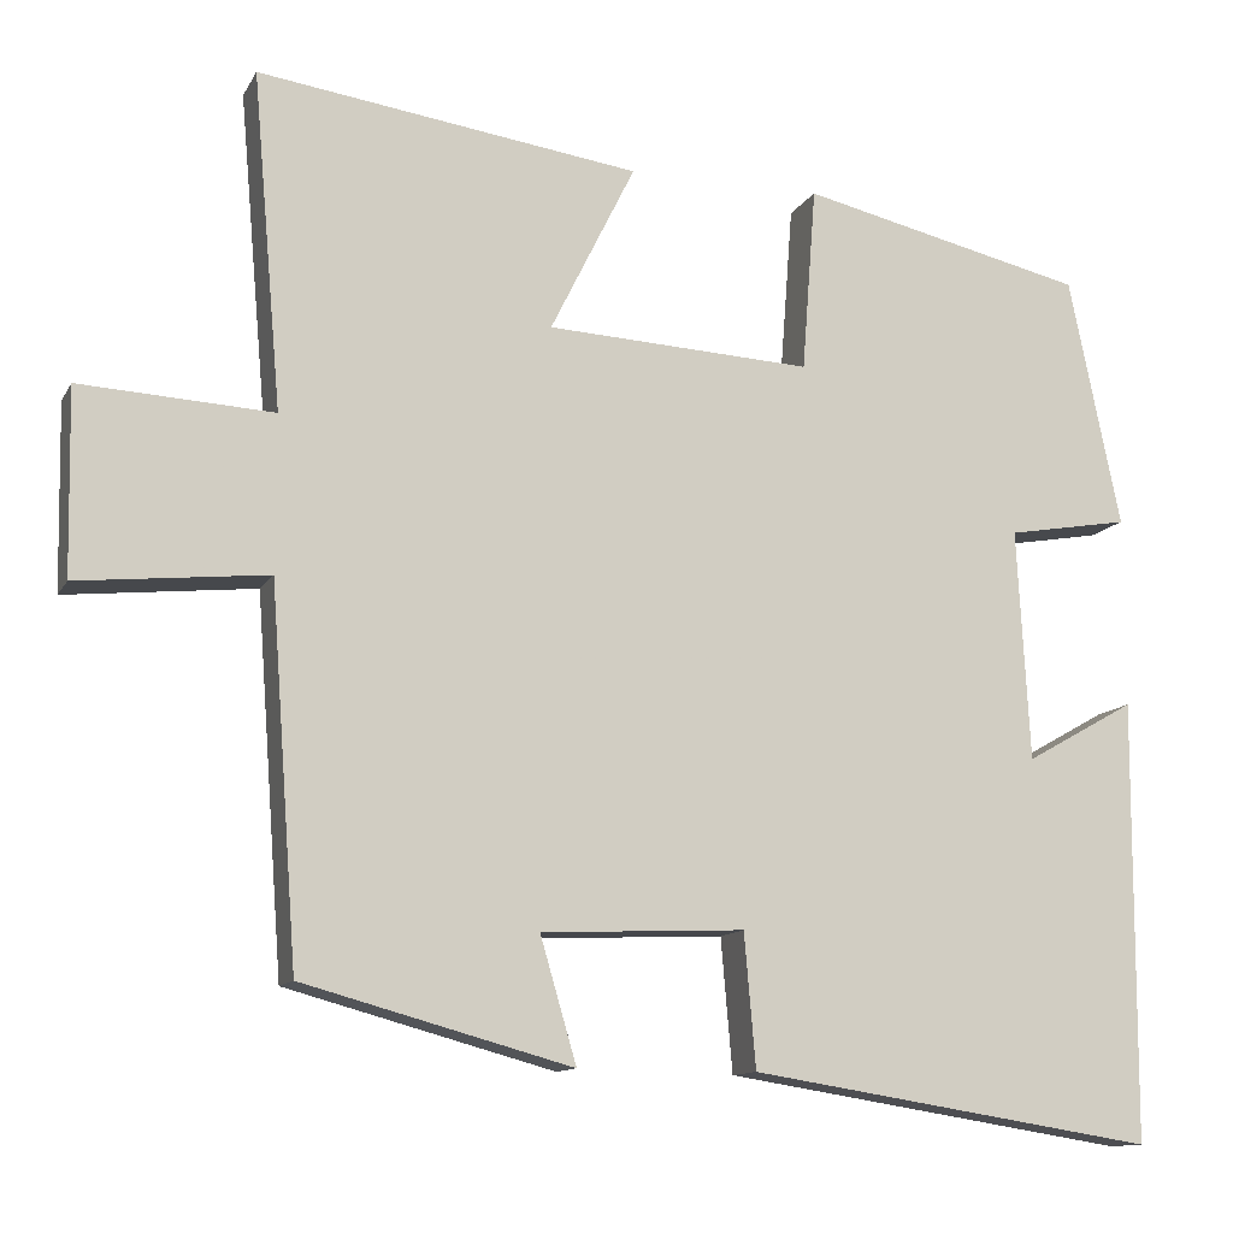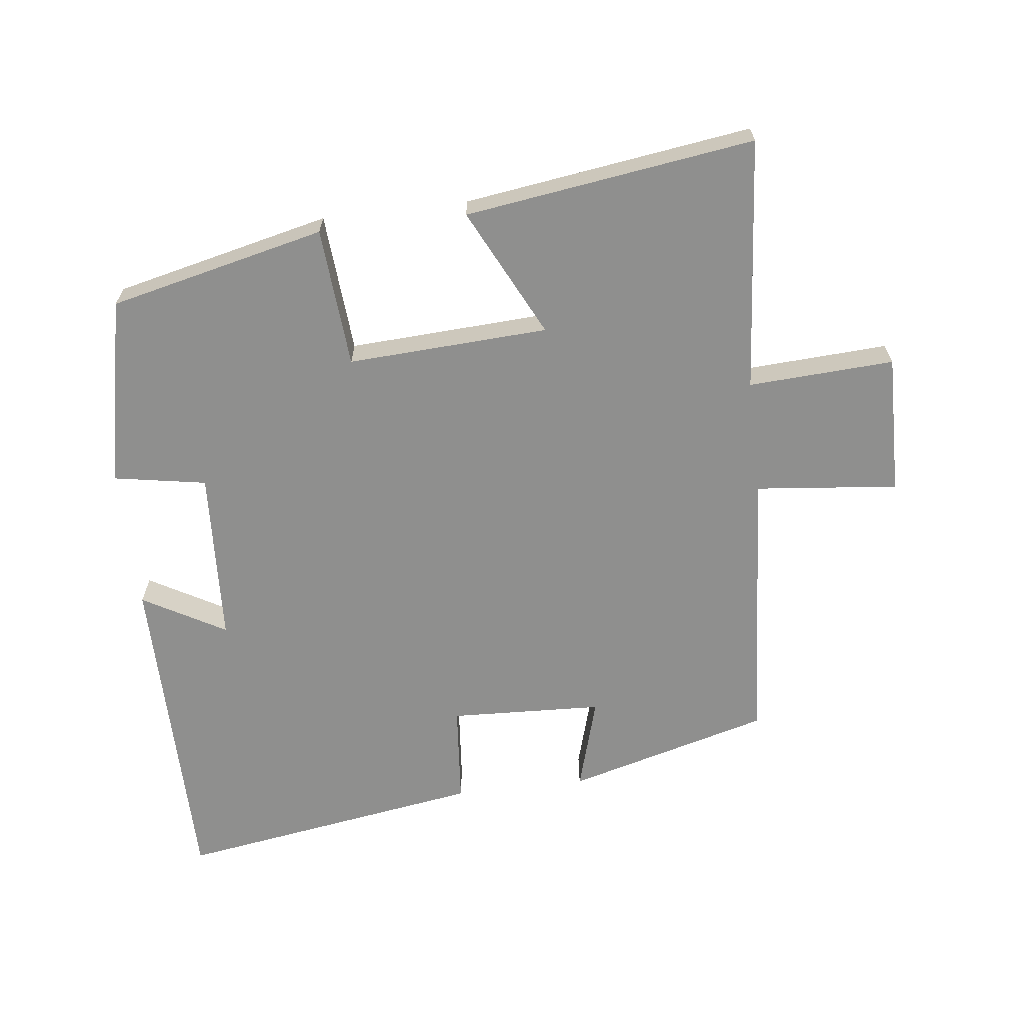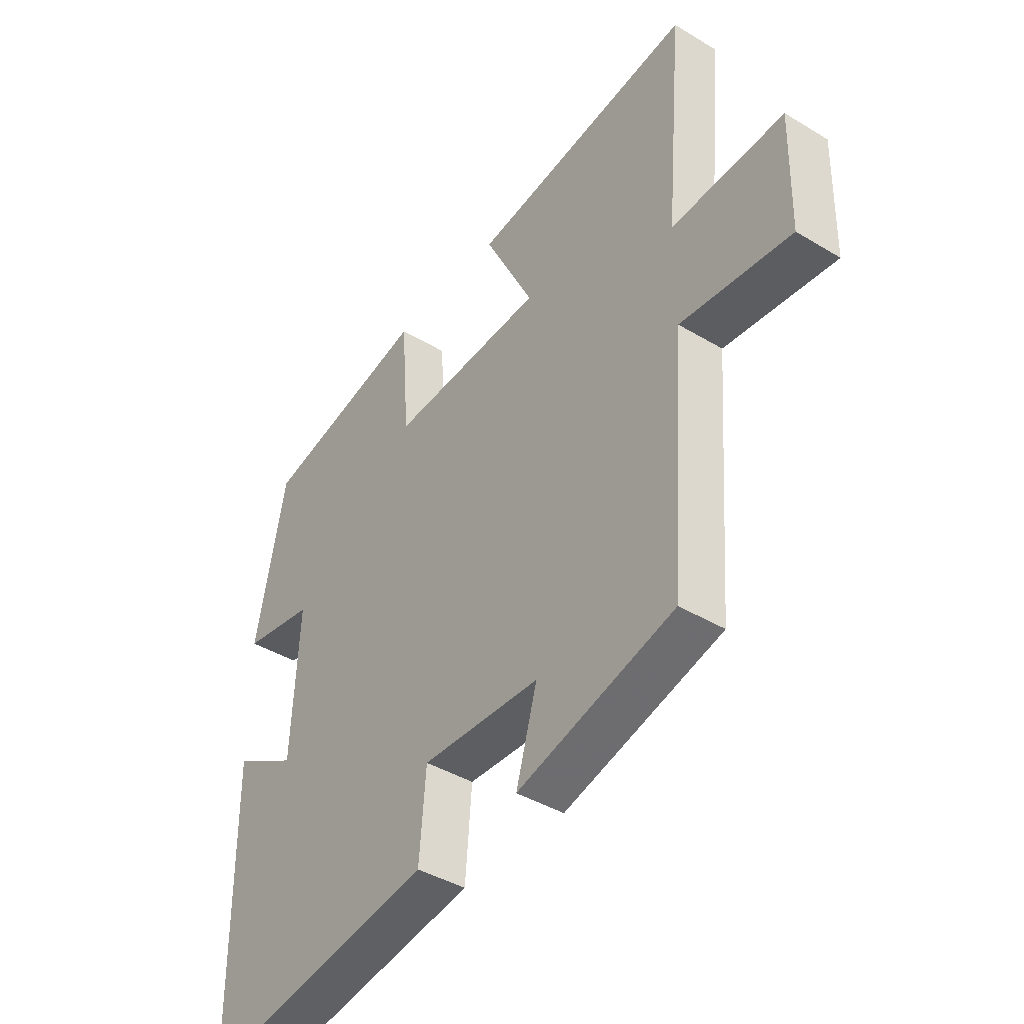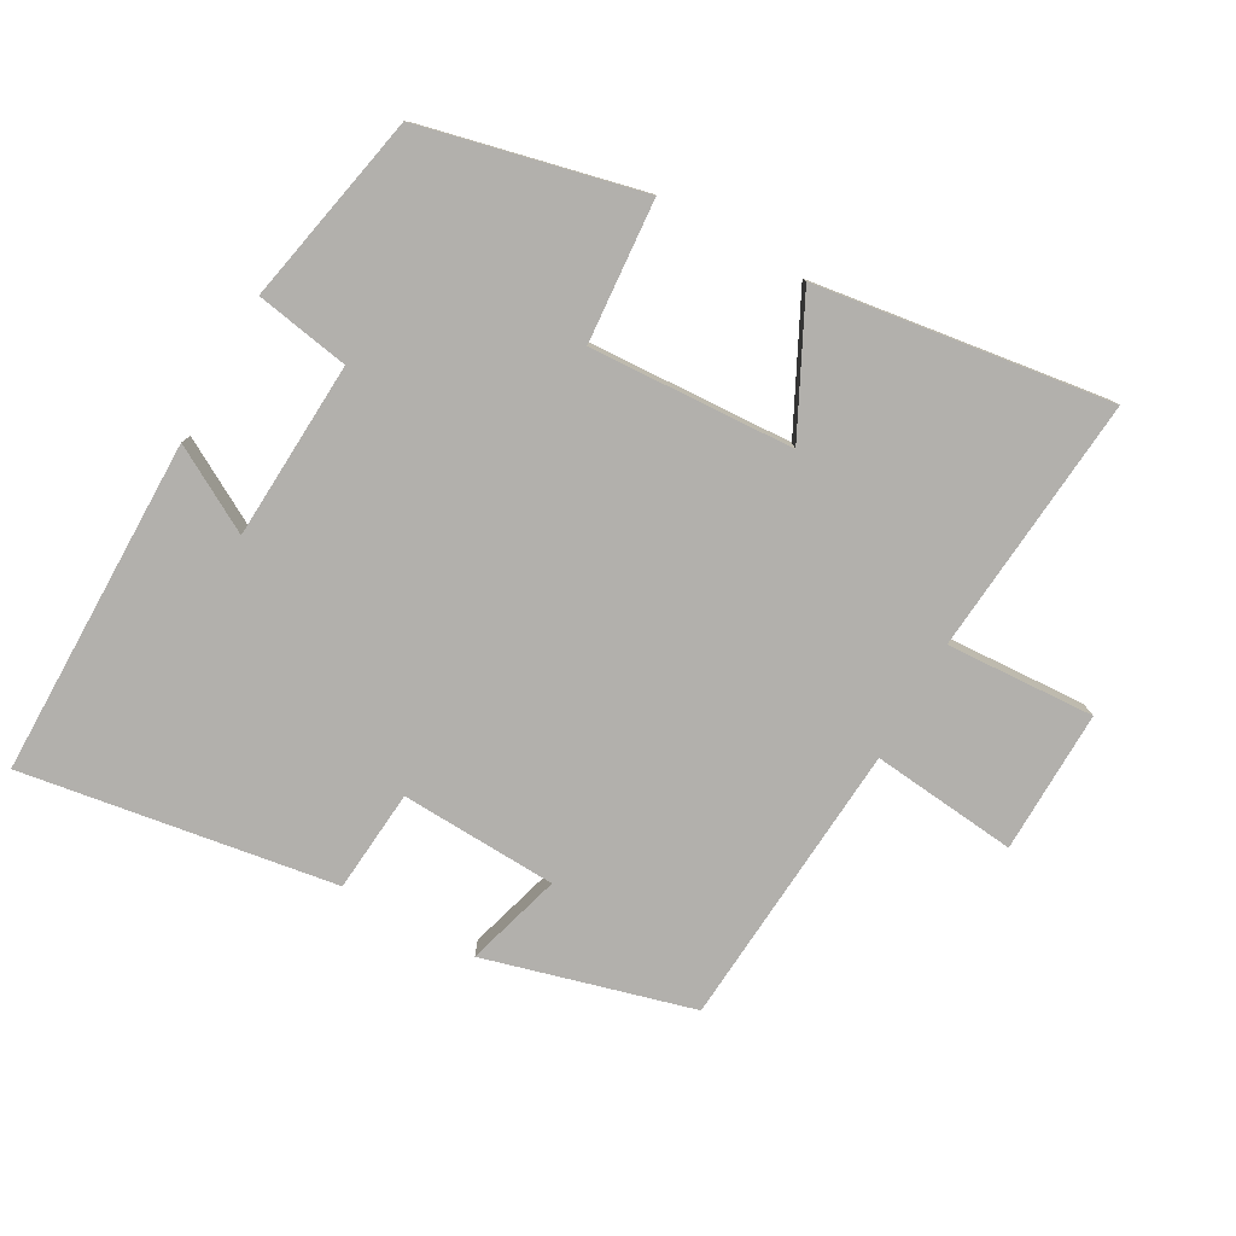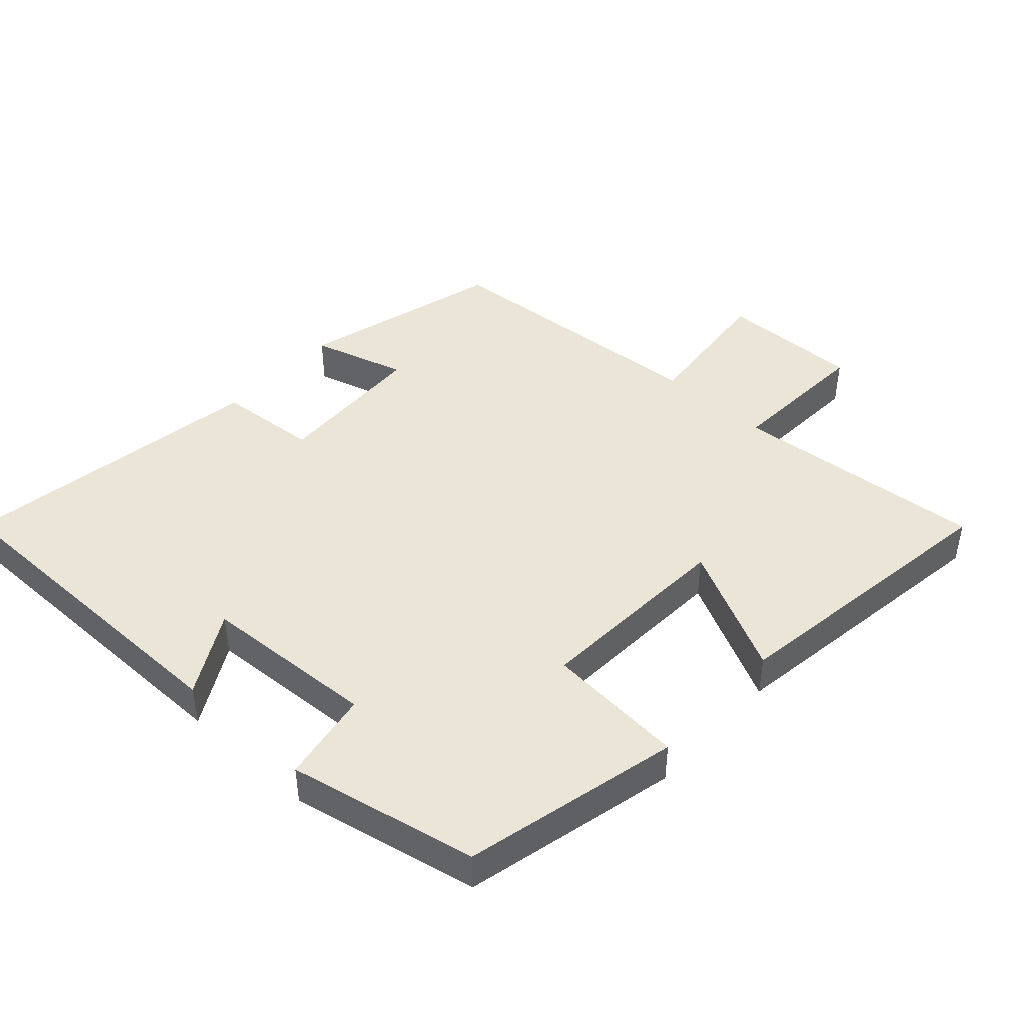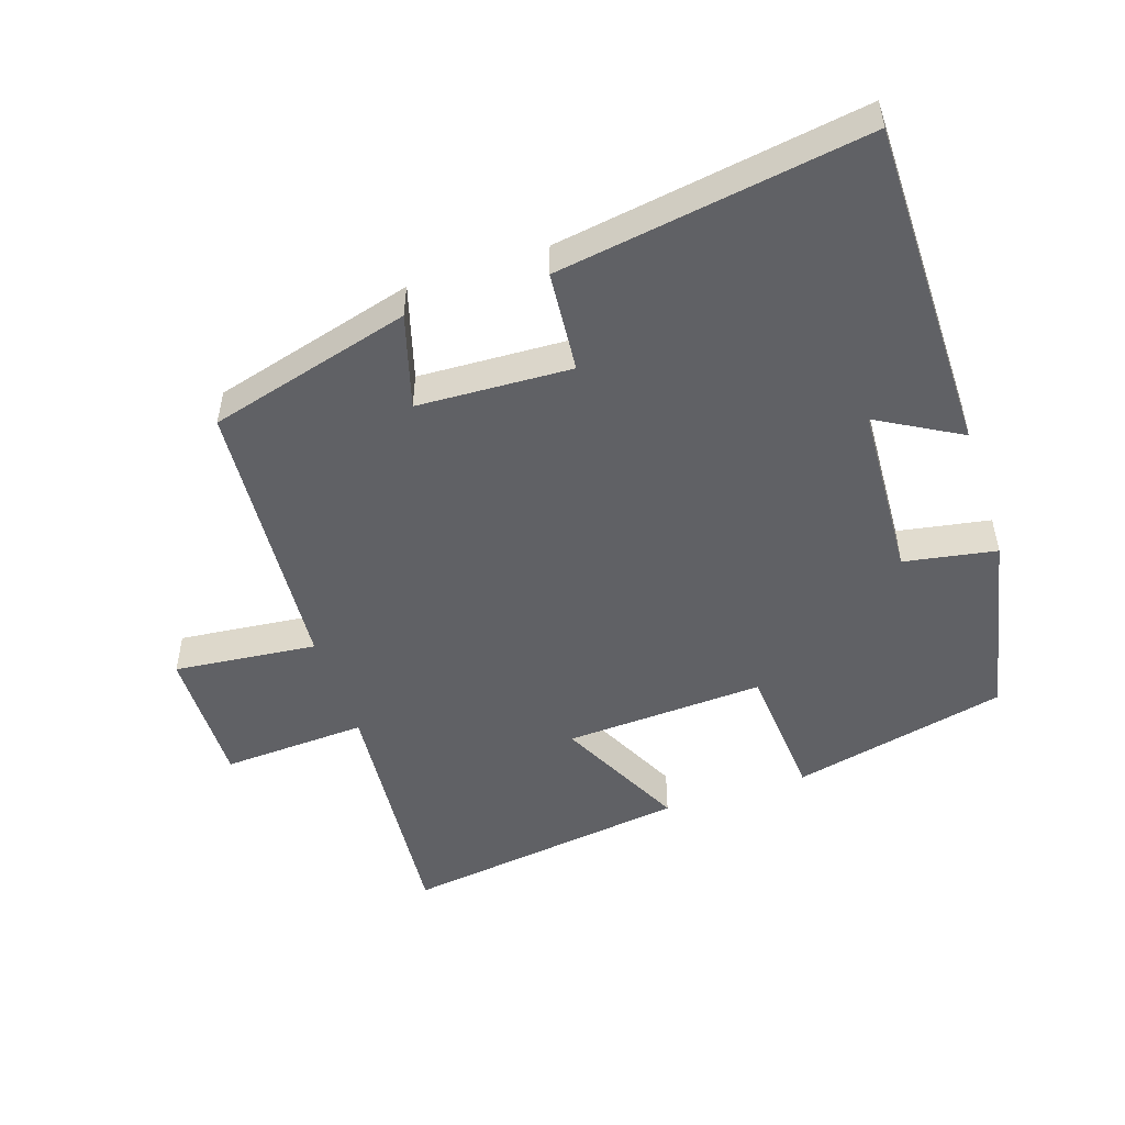
<metadata>
{"format":"obj","ext":"obj","renderer":"f3d","projection":"perspective","resolution":1024,"background":"white","views":[{"elev":-12.0,"azim":161.1,"up":"+Z"},{"elev":-65.1,"azim":6.8,"up":"+Y"},{"elev":-41.2,"azim":53.7,"up":"+Z"},{"elev":-78.8,"azim":-29.3,"up":"+Y"},{"elev":44.3,"azim":-47.6,"up":"+Y"},{"elev":-50.1,"azim":-161.7,"up":"+Y"}]}
</metadata>
<code>
v 0.533 0.07 0.561
v 0.5 0.07 0.181
v 0.718 0.07 0.193
v 0.714 0.07 -0.017
v 0.5 0.07 0.005
v 0.469 0.07 -0.417
v 0.165 0.07 -0.5
v 0.206 0.07 -0.359
v -0.024 0.07 -0.349
v -0.037 0.07 -0.5
v -0.497 0.07 -0.572
v -0.5 0.07 -0.074
v -0.376 0.07 -0.144
v -0.362 0.07 0.118
v -0.5 0.07 0.142
v -0.442 0.07 0.425
v -0.119 0.07 0.5
v -0.103 0.07 0.291
v 0.197 0.07 0.307
v 0.101 0.07 0.5
v 0.533 0 0.561
v 0.5 0 0.181
v 0.718 0 0.193
v 0.714 0 -0.017
v 0.5 0 0.005
v 0.469 0 -0.417
v 0.165 0 -0.5
v 0.206 0 -0.359
v -0.024 0 -0.349
v -0.037 0 -0.5
v -0.497 0 -0.572
v -0.5 0 -0.074
v -0.376 0 -0.144
v -0.362 0 0.118
v -0.5 0 0.142
v -0.442 0 0.425
v -0.119 0 0.5
v -0.103 0 0.291
v 0.197 0 0.307
v 0.101 0 0.5
f 19 20 1 2
f 18 19 2
f 16 17 18
f 15 16 18
f 14 15 18
f 13 14 18 2
f 11 12 13
f 10 11 13
f 9 10 13
f 8 9 13 2
f 7 8 2
f 6 7 2
f 5 6 2
f 2 3 4 5
f 22 21 40 39
f 22 39 38
f 38 37 36
f 38 36 35
f 38 35 34
f 22 38 34 33
f 33 32 31
f 33 31 30
f 33 30 29
f 22 33 29 28
f 22 28 27
f 22 27 26
f 22 26 25
f 25 24 23 22
f 1 21 22 2
f 2 22 23 3
f 3 23 24 4
f 4 24 25 5
f 5 25 26 6
f 6 26 27 7
f 7 27 28 8
f 8 28 29 9
f 9 29 30 10
f 10 30 31 11
f 11 31 32 12
f 12 32 33 13
f 13 33 34 14
f 14 34 35 15
f 15 35 36 16
f 16 36 37 17
f 17 37 38 18
f 18 38 39 19
f 19 39 40 20
f 20 40 21 1

</code>
